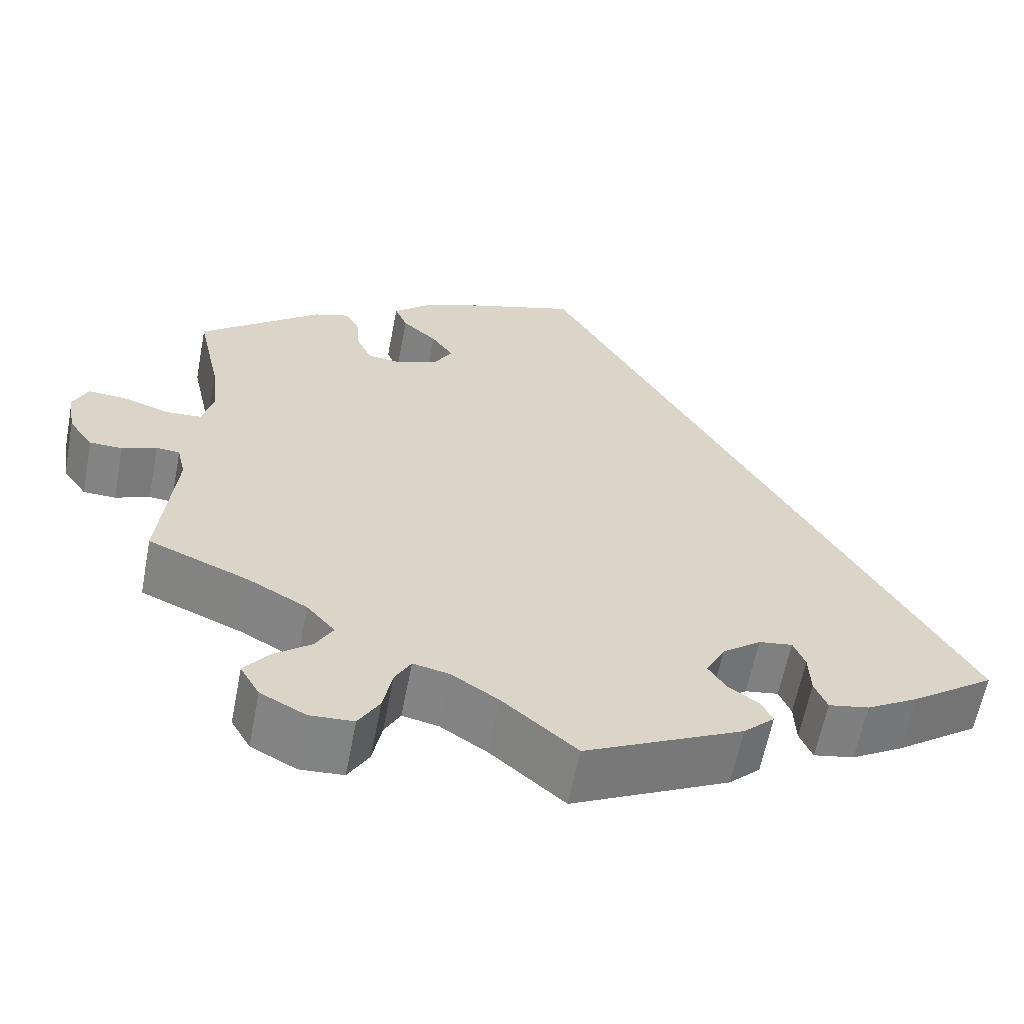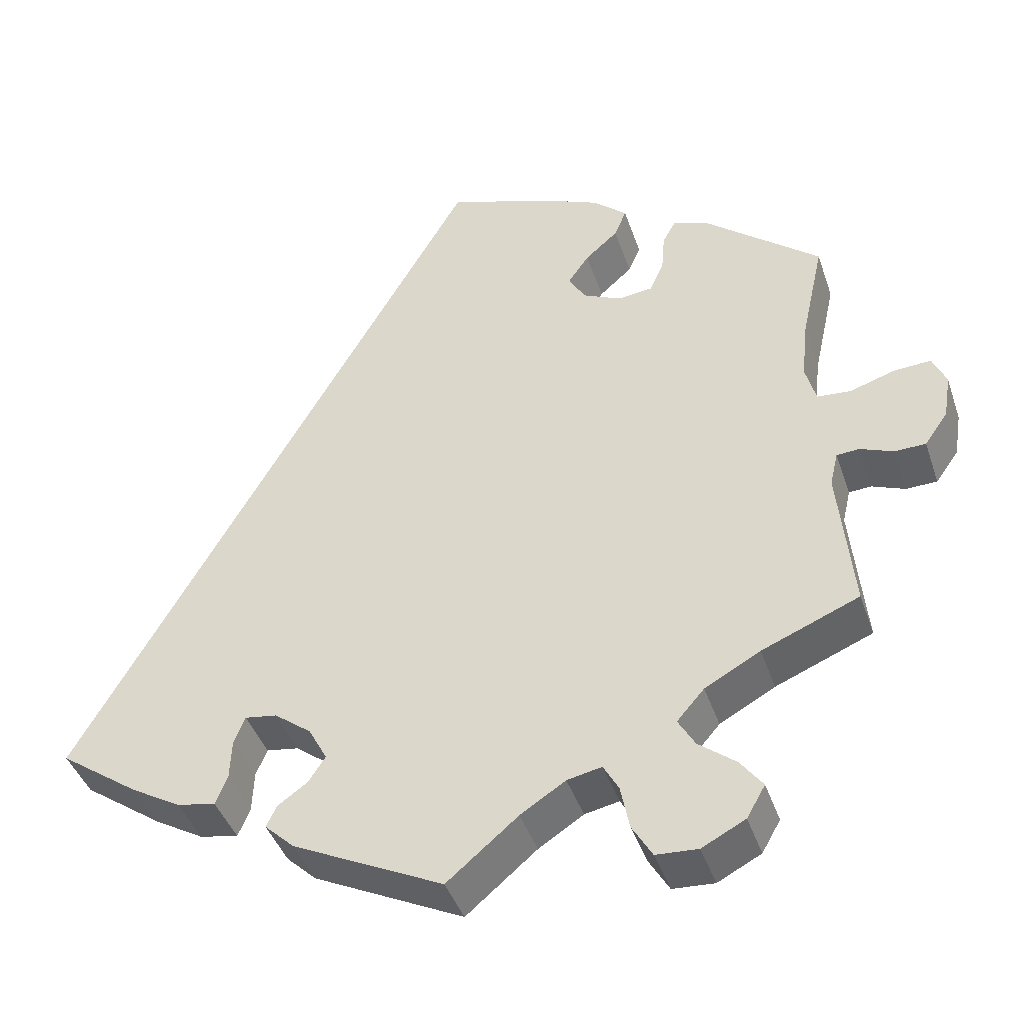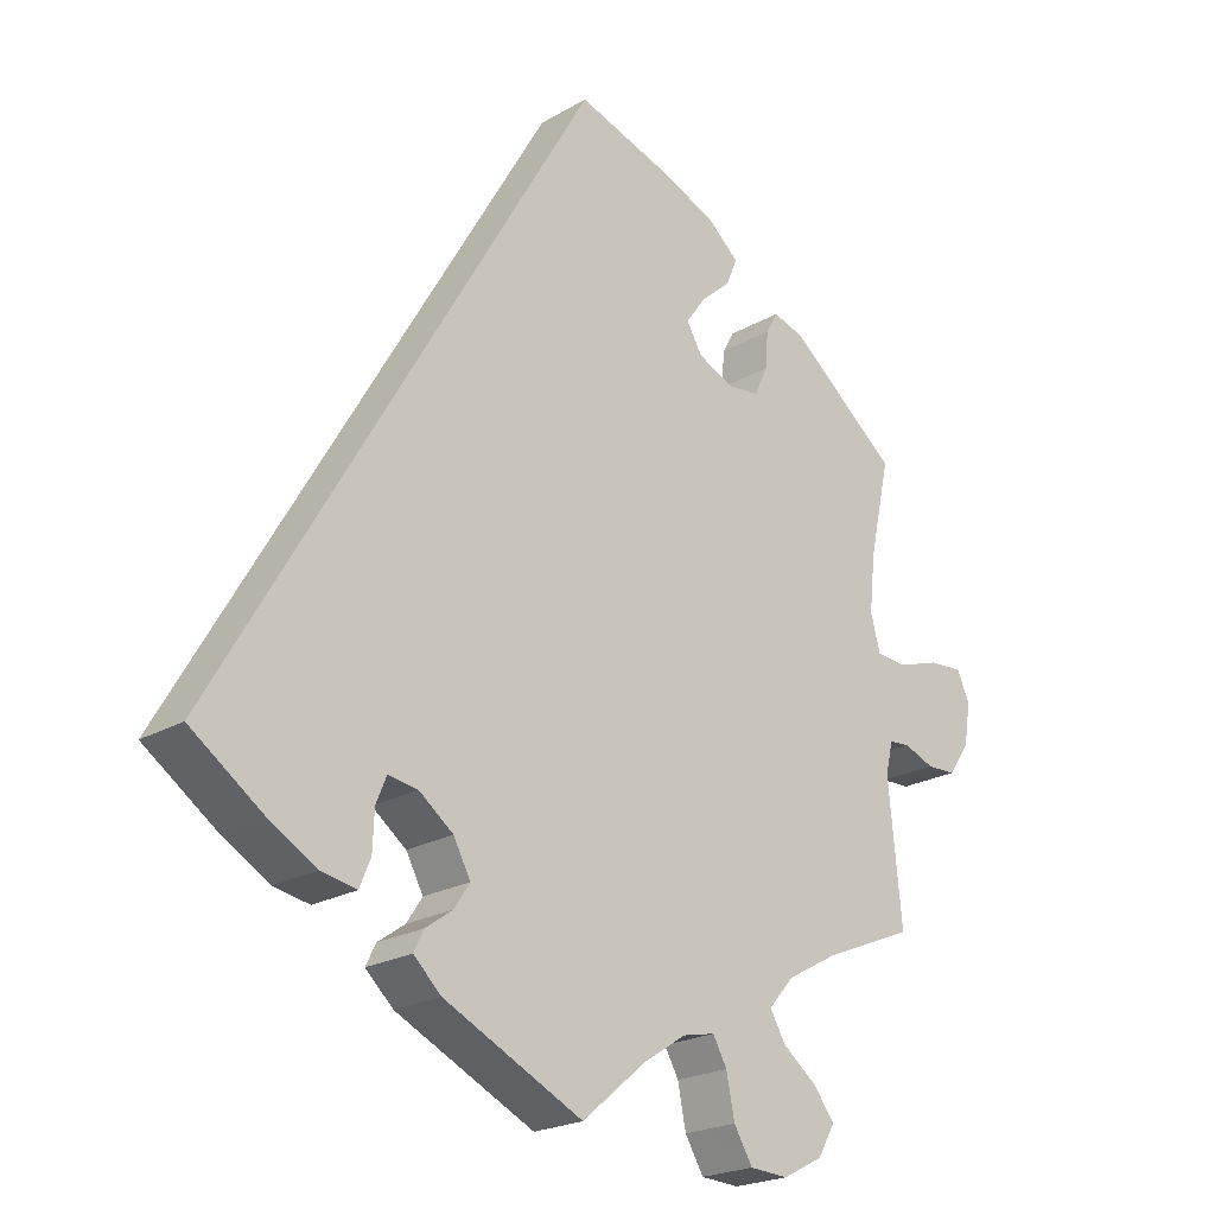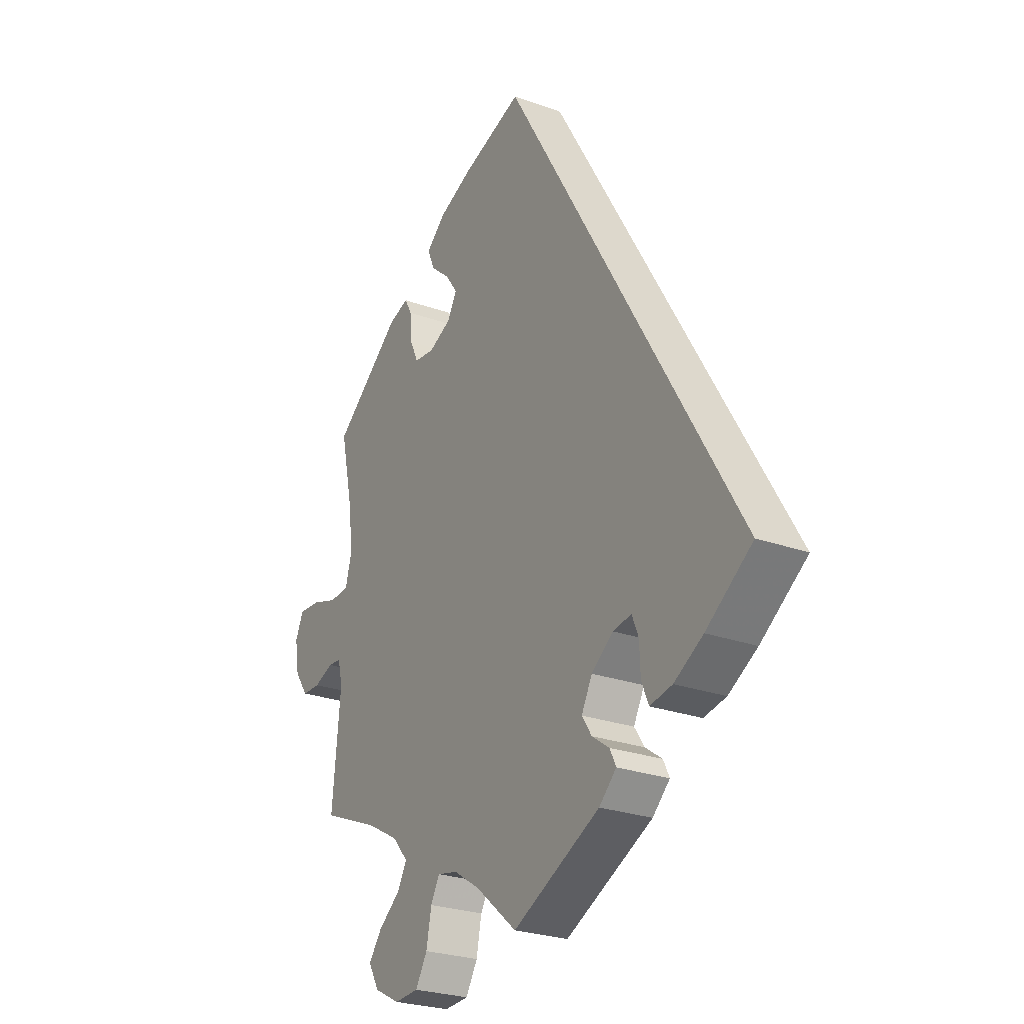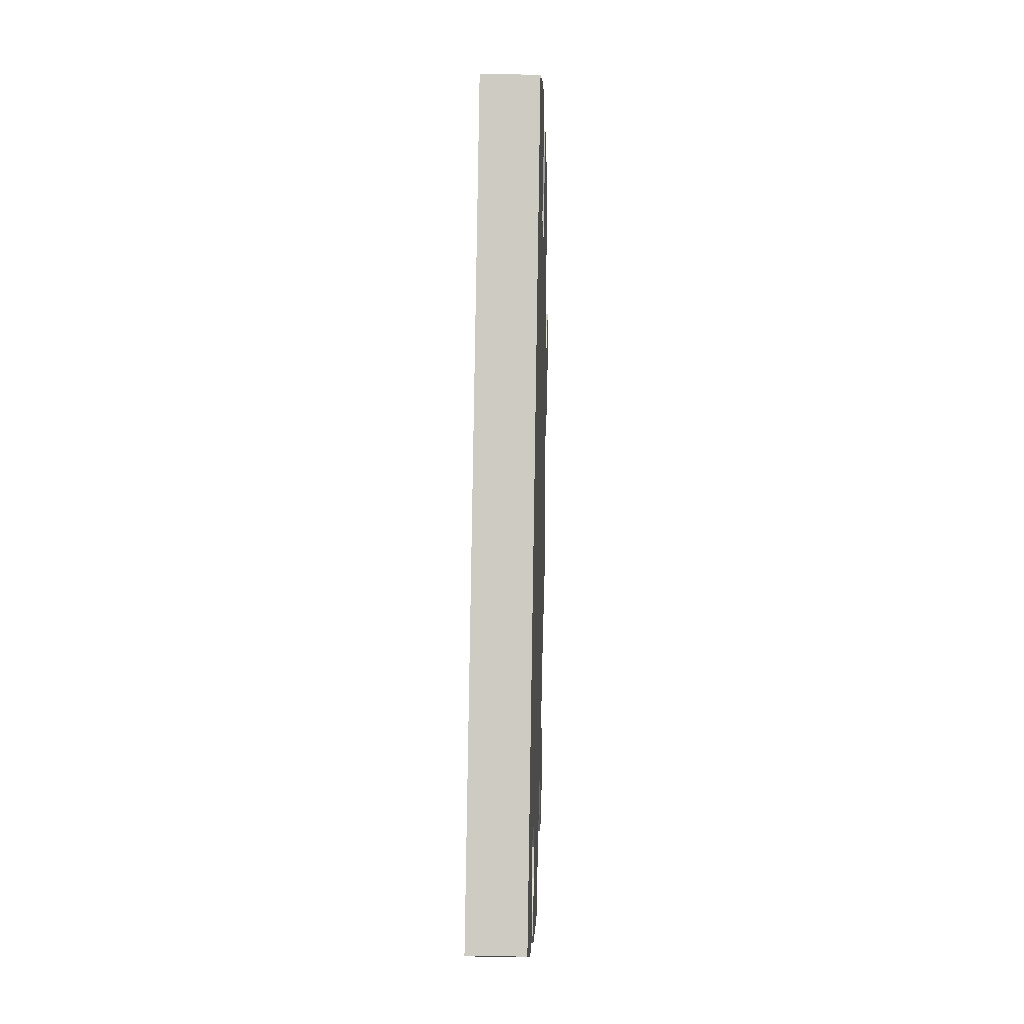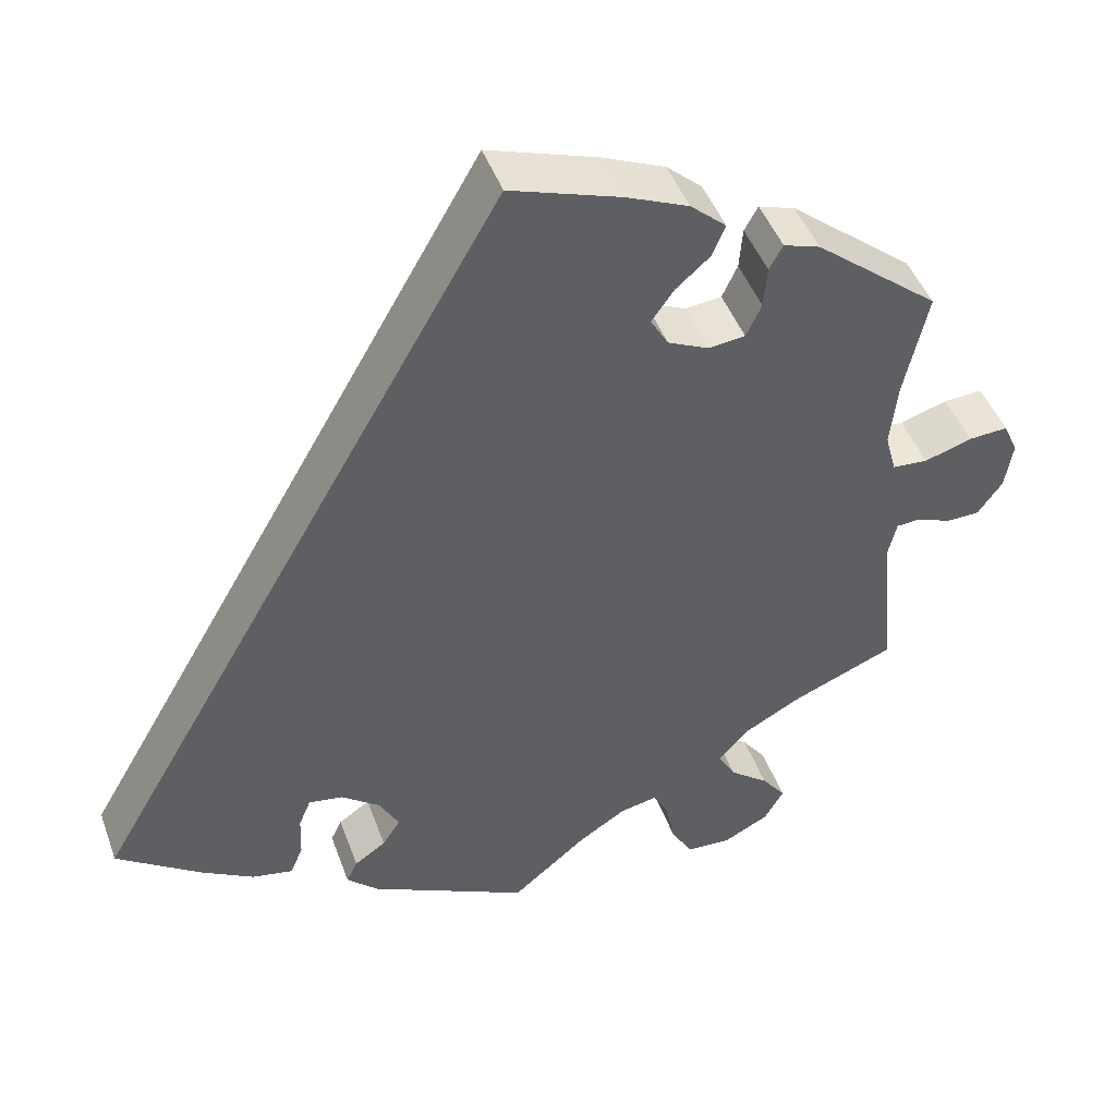
<metadata>
{"format":"obj","ext":"obj","renderer":"f3d","projection":"perspective","resolution":1024,"background":"white","views":[{"elev":-61.3,"azim":169.1,"up":"+Z"},{"elev":-42.1,"azim":18.1,"up":"+Z"},{"elev":-21.9,"azim":-44.5,"up":"+Z"},{"elev":-26.1,"azim":-119.7,"up":"+Z"},{"elev":24.7,"azim":-88.2,"up":"+Z"},{"elev":45.9,"azim":-19.5,"up":"+Z"}]}
</metadata>
<code>
v -0.001 0.07 0.578
v 0.129 0.07 0.535
v 0.202 0.07 0.504
v 0.244 0.07 0.467
v 0.229 0.07 0.431
v 0.188 0.07 0.395
v 0.162 0.07 0.358
v 0.183 0.07 0.322
v 0.231 0.07 0.3
v 0.274 0.07 0.305
v 0.292 0.07 0.344
v 0.296 0.07 0.393
v 0.312 0.07 0.422
v 0.355 0.07 0.408
v 0.501 0.07 0.29
v 0.473 0.07 0.163
v 0.465 0.07 0.088
v 0.478 0.07 0.04
v 0.52 0.07 0.037
v 0.576 0.07 0.055
v 0.622 0.07 0.058
v 0.639 0.07 0.02
v 0.63 0.07 -0.036
v 0.601 0.07 -0.077
v 0.562 0.07 -0.078
v 0.521 0.07 -0.062
v 0.493 0.07 -0.064
v 0.483 0.07 -0.107
v 0.501 0.07 -0.289
v 0.38 0.07 -0.339
v 0.311 0.07 -0.377
v 0.277 0.07 -0.416
v 0.298 0.07 -0.452
v 0.344 0.07 -0.488
v 0.372 0.07 -0.525
v 0.349 0.07 -0.565
v 0.295 0.07 -0.593
v 0.243 0.07 -0.59
v 0.218 0.07 -0.548
v 0.207 0.07 -0.493
v 0.188 0.07 -0.459
v 0.145 0.07 -0.468
v 0.089 0.07 -0.504
v 0.001 0.07 -0.578
v -0.186 0.07 -0.487
v -0.223 0.07 -0.452
v -0.21 0.07 -0.425
v -0.173 0.07 -0.399
v -0.152 0.07 -0.367
v -0.175 0.07 -0.324
v -0.221 0.07 -0.289
v -0.261 0.07 -0.283
v -0.275 0.07 -0.317
v -0.277 0.07 -0.368
v -0.292 0.07 -0.404
v -0.34 0.07 -0.395
v -0.402 0.07 -0.359
v -0.501 0.07 -0.289
v -0.001 0 0.578
v 0.129 0 0.535
v 0.202 0 0.504
v 0.244 0 0.467
v 0.229 0 0.431
v 0.188 0 0.395
v 0.162 0 0.358
v 0.183 0 0.322
v 0.231 0 0.3
v 0.274 0 0.305
v 0.292 0 0.344
v 0.296 0 0.393
v 0.312 0 0.422
v 0.355 0 0.408
v 0.501 0 0.29
v 0.473 0 0.163
v 0.465 0 0.088
v 0.478 0 0.04
v 0.52 0 0.037
v 0.576 0 0.055
v 0.622 0 0.058
v 0.639 0 0.02
v 0.63 0 -0.036
v 0.601 0 -0.077
v 0.562 0 -0.078
v 0.521 0 -0.062
v 0.493 0 -0.064
v 0.483 0 -0.107
v 0.501 0 -0.289
v 0.38 0 -0.339
v 0.311 0 -0.377
v 0.277 0 -0.416
v 0.298 0 -0.452
v 0.344 0 -0.488
v 0.372 0 -0.525
v 0.349 0 -0.565
v 0.295 0 -0.593
v 0.243 0 -0.59
v 0.218 0 -0.548
v 0.207 0 -0.493
v 0.188 0 -0.459
v 0.145 0 -0.468
v 0.089 0 -0.504
v 0.001 0 -0.578
v -0.186 0 -0.487
v -0.223 0 -0.452
v -0.21 0 -0.425
v -0.173 0 -0.399
v -0.152 0 -0.367
v -0.175 0 -0.324
v -0.221 0 -0.289
v -0.261 0 -0.283
v -0.275 0 -0.317
v -0.277 0 -0.368
v -0.292 0 -0.404
v -0.34 0 -0.395
v -0.402 0 -0.359
v -0.501 0 -0.289
f 53 54 55 56
f 52 53 56 57
f 45 46 47 48
f 43 44 45 48
f 42 43 48 49
f 41 42 49 50
f 37 38 39 40
f 37 40 41
f 36 37 41
f 33 34 35 36
f 32 33 36 41
f 31 32 41 50
f 28 29 30
f 27 28 30 31
f 23 24 25 26
f 23 26 27
f 22 23 27
f 19 20 21 22
f 18 19 22 27
f 17 18 27 31
f 13 14 15 16
f 11 12 13 16
f 10 11 16 17
f 9 10 17 31
f 3 4 5 6
f 3 6 7
f 2 3 7
f 1 2 7
f 52 57 58 1
f 9 31 50 51
f 8 9 51 52
f 1 7 8 52
f 114 113 112 111
f 115 114 111 110
f 106 105 104 103
f 106 103 102 101
f 107 106 101 100
f 108 107 100 99
f 98 97 96 95
f 99 98 95
f 99 95 94
f 94 93 92 91
f 99 94 91 90
f 108 99 90 89
f 88 87 86
f 89 88 86 85
f 84 83 82 81
f 85 84 81
f 85 81 80
f 80 79 78 77
f 85 80 77 76
f 89 85 76 75
f 74 73 72 71
f 74 71 70 69
f 75 74 69 68
f 89 75 68 67
f 64 63 62 61
f 65 64 61
f 65 61 60
f 65 60 59
f 59 116 115 110
f 109 108 89 67
f 110 109 67 66
f 110 66 65 59
f 1 59 60 2
f 2 60 61 3
f 3 61 62 4
f 4 62 63 5
f 5 63 64 6
f 6 64 65 7
f 7 65 66 8
f 8 66 67 9
f 9 67 68 10
f 10 68 69 11
f 11 69 70 12
f 12 70 71 13
f 13 71 72 14
f 14 72 73 15
f 15 73 74 16
f 16 74 75 17
f 17 75 76 18
f 18 76 77 19
f 19 77 78 20
f 20 78 79 21
f 21 79 80 22
f 22 80 81 23
f 23 81 82 24
f 24 82 83 25
f 25 83 84 26
f 26 84 85 27
f 27 85 86 28
f 28 86 87 29
f 29 87 88 30
f 30 88 89 31
f 31 89 90 32
f 32 90 91 33
f 33 91 92 34
f 34 92 93 35
f 35 93 94 36
f 36 94 95 37
f 37 95 96 38
f 38 96 97 39
f 39 97 98 40
f 40 98 99 41
f 41 99 100 42
f 42 100 101 43
f 43 101 102 44
f 44 102 103 45
f 45 103 104 46
f 46 104 105 47
f 47 105 106 48
f 48 106 107 49
f 49 107 108 50
f 50 108 109 51
f 51 109 110 52
f 52 110 111 53
f 53 111 112 54
f 54 112 113 55
f 55 113 114 56
f 56 114 115 57
f 57 115 116 58
f 58 116 59 1

</code>
